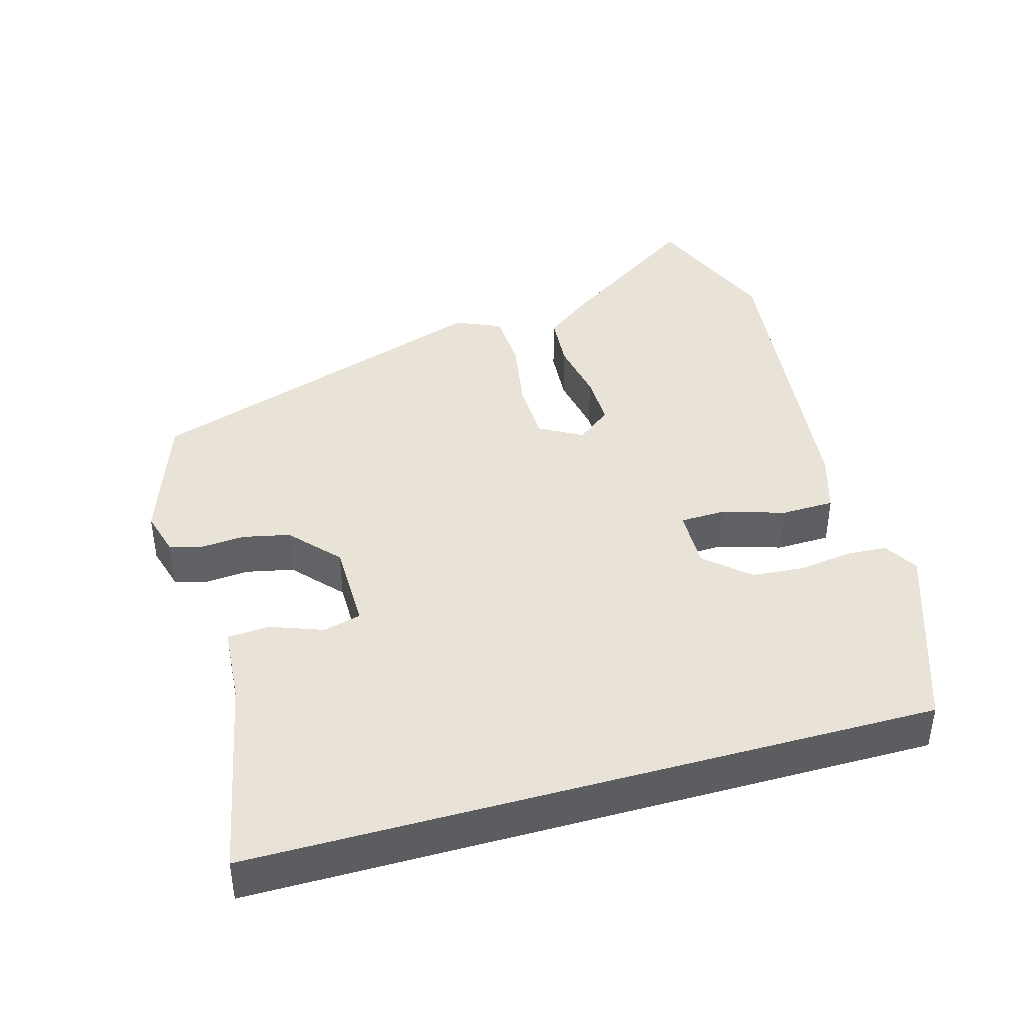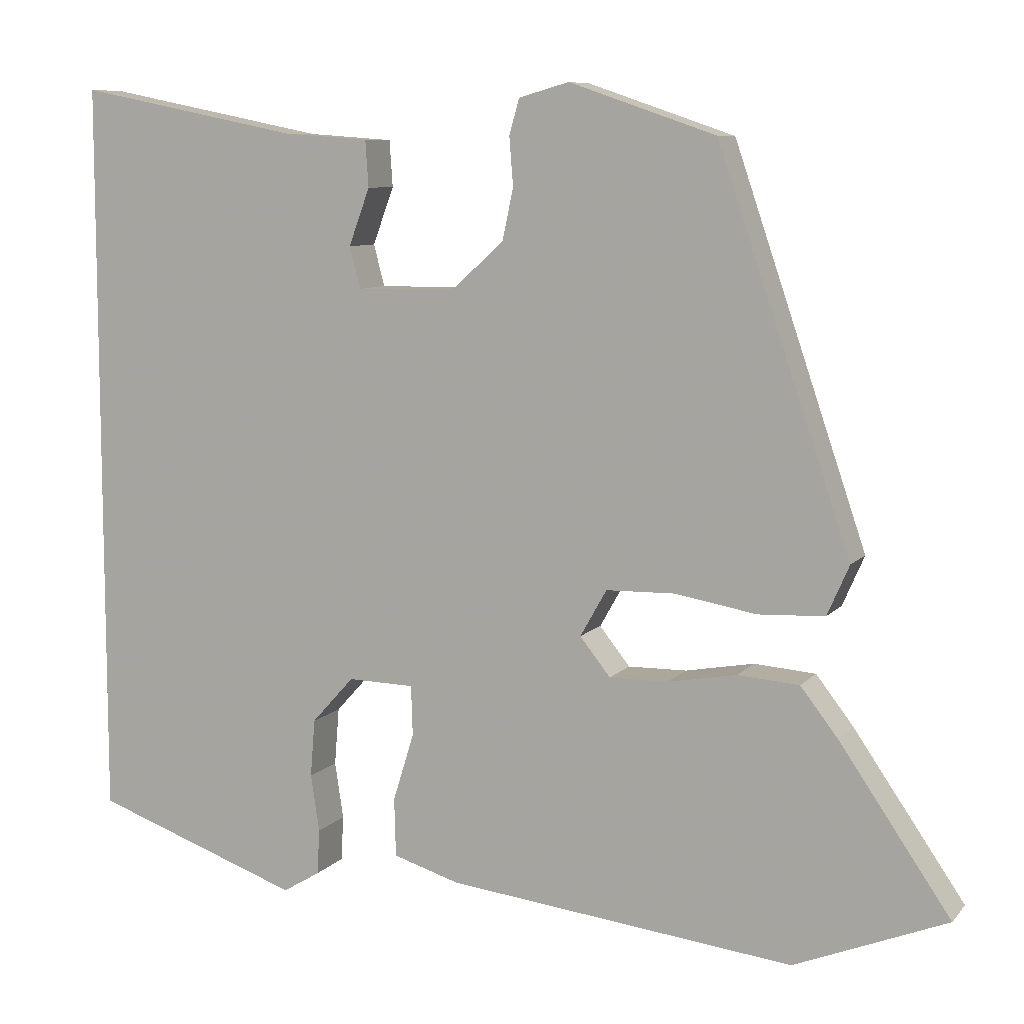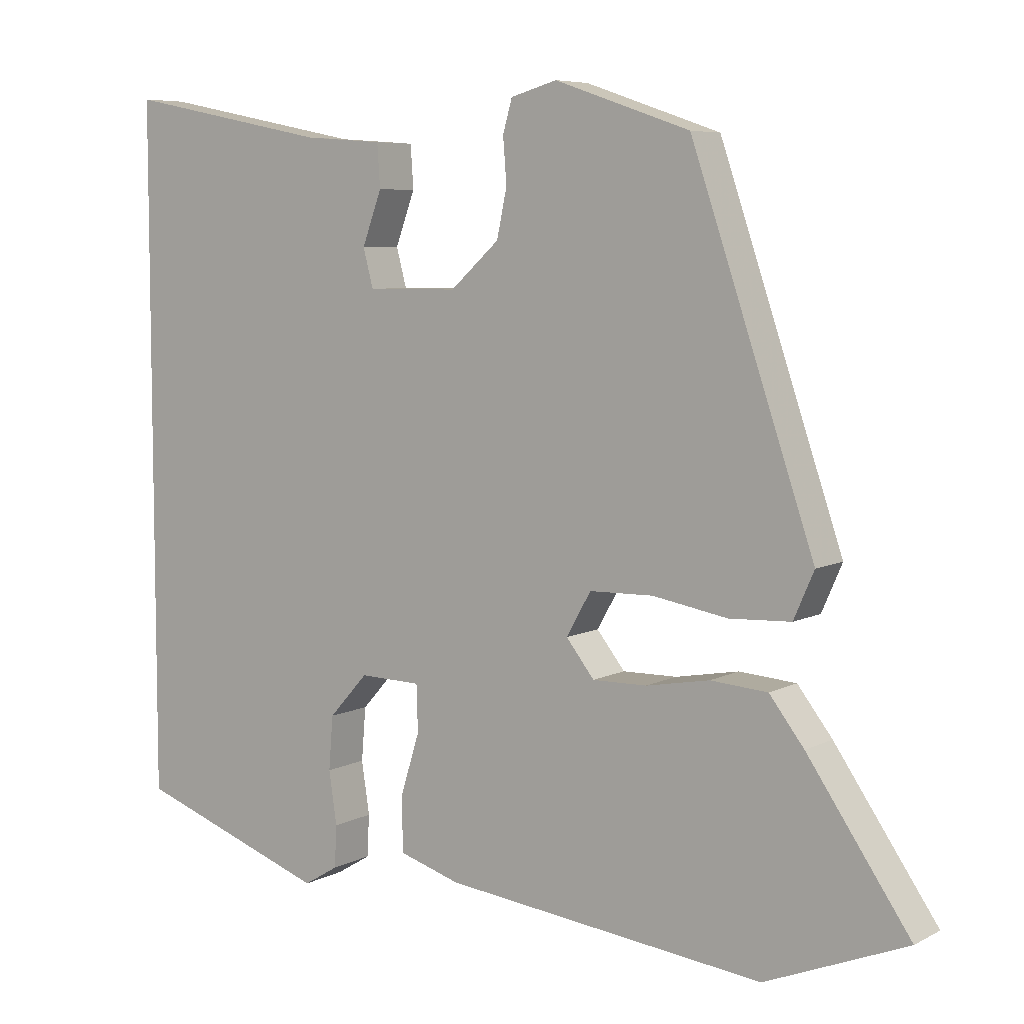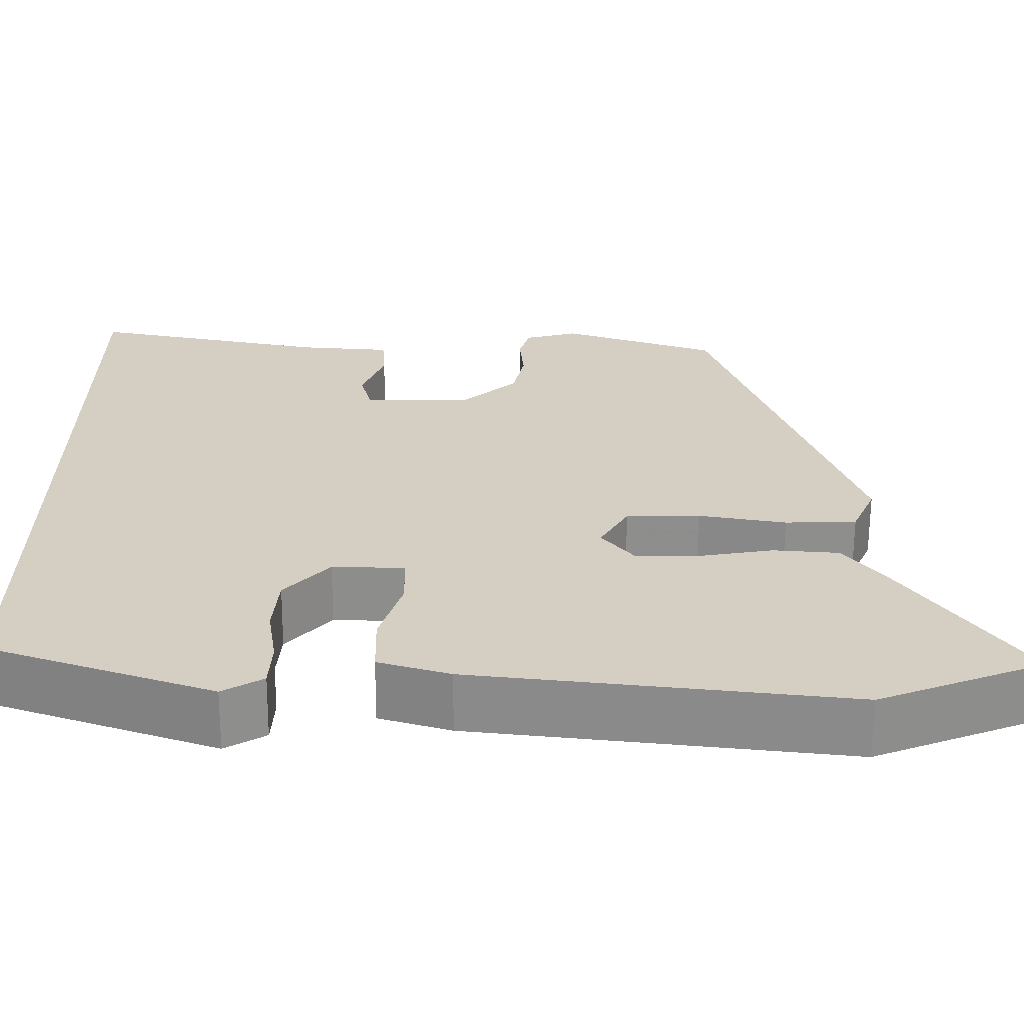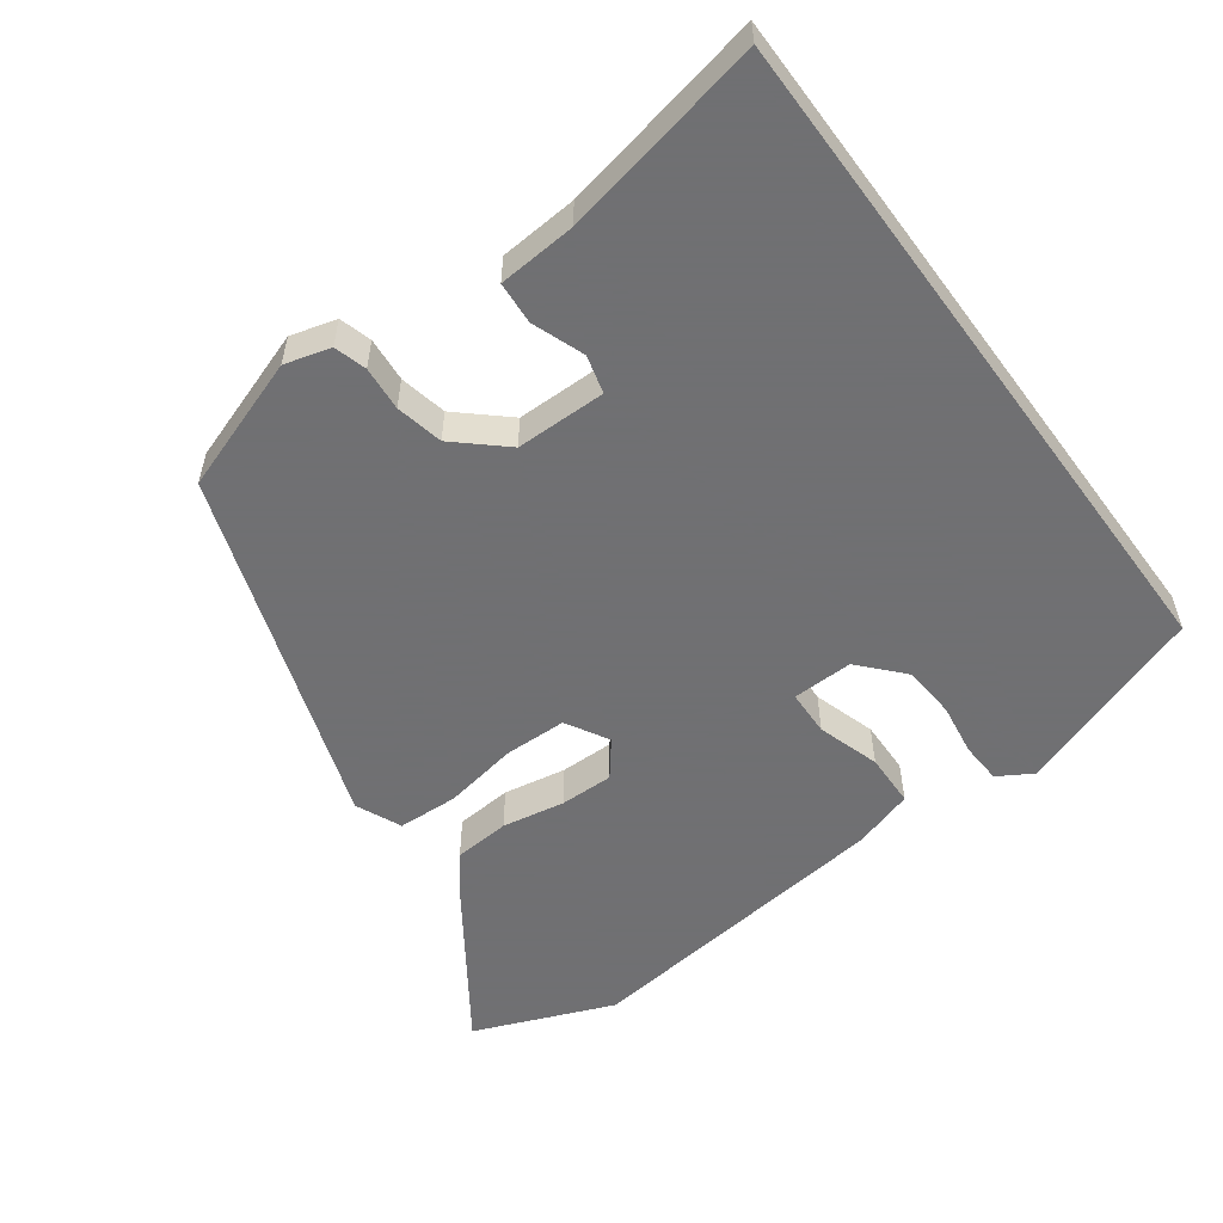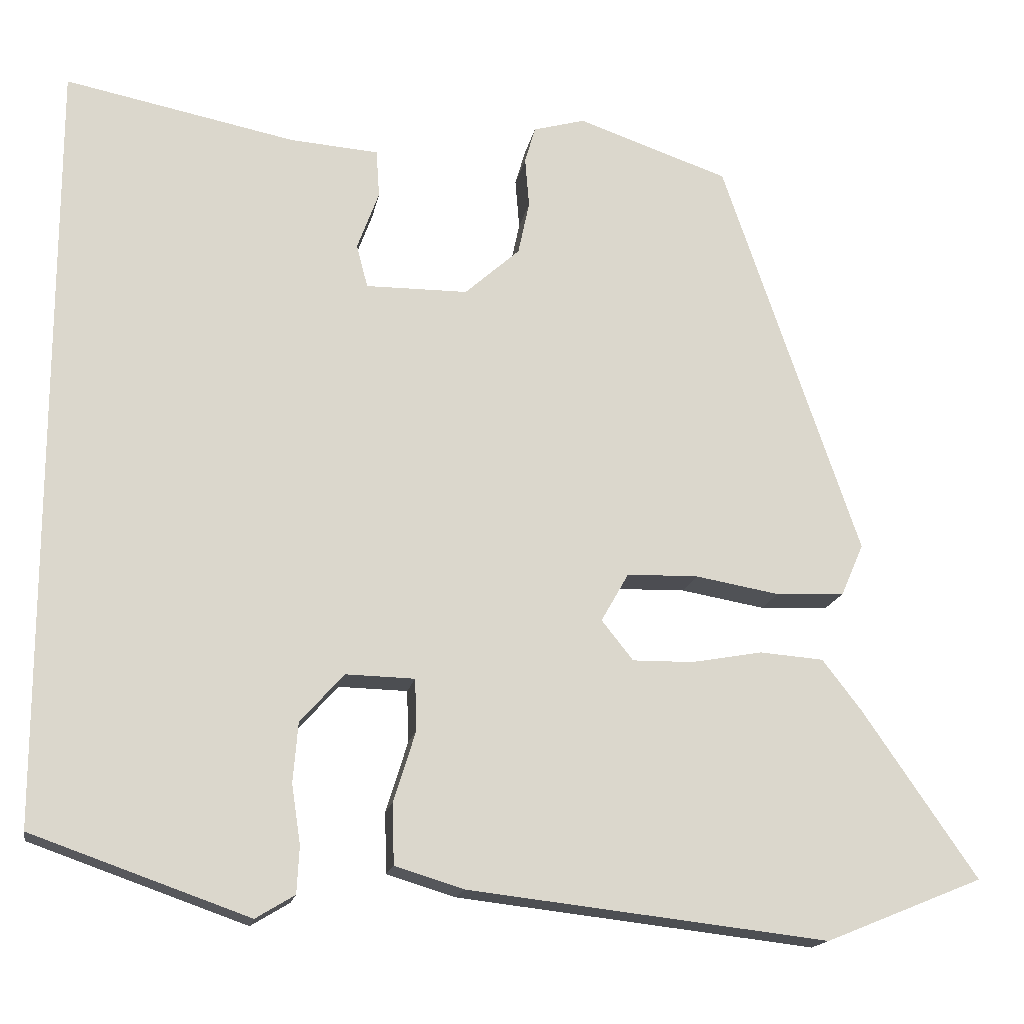
<metadata>
{"format":"obj","ext":"obj","renderer":"f3d","projection":"perspective","resolution":1024,"background":"white","views":[{"elev":41.4,"azim":74.2,"up":"+Y"},{"elev":8.5,"azim":-157.4,"up":"+Z"},{"elev":6.7,"azim":-145.3,"up":"+Z"},{"elev":-64.6,"azim":179.7,"up":"+Z"},{"elev":-55.0,"azim":36.3,"up":"+Y"},{"elev":-16.7,"azim":169.7,"up":"+Z"}]}
</metadata>
<code>
v 0.5 0.07 0.54
v 0.5 0.07 -0.412
v 0.233 0.07 -0.506
v 0.185 0.07 -0.477
v 0.182 0.07 -0.419
v 0.193 0.07 -0.346
v 0.187 0.07 -0.272
v 0.133 0.07 -0.212
v 0.048 0.07 -0.214
v 0.046 0.07 -0.278
v 0.073 0.07 -0.365
v 0.071 0.07 -0.44
v -0.014 0.07 -0.466
v -0.459 0.07 -0.517
v -0.654 0.07 -0.438
v -0.512 0.07 -0.231
v -0.464 0.07 -0.169
v -0.385 0.07 -0.163
v -0.297 0.07 -0.179
v -0.222 0.07 -0.18
v -0.183 0.07 -0.131
v -0.217 0.07 -0.071
v -0.305 0.07 -0.069
v -0.409 0.07 -0.087
v -0.494 0.07 -0.083
v -0.522 0.07 -0.019
v -0.352 0.07 0.479
v -0.165 0.07 0.543
v -0.101 0.07 0.525
v -0.088 0.07 0.48
v -0.093 0.07 0.418
v -0.079 0.07 0.352
v -0.011 0.07 0.291
v 0.115 0.07 0.29
v 0.129 0.07 0.343
v 0.102 0.07 0.416
v 0.106 0.07 0.475
v 0.215 0.07 0.483
v 0.5 0 0.54
v 0.5 0 -0.412
v 0.233 0 -0.506
v 0.185 0 -0.477
v 0.182 0 -0.419
v 0.193 0 -0.346
v 0.187 0 -0.272
v 0.133 0 -0.212
v 0.048 0 -0.214
v 0.046 0 -0.278
v 0.073 0 -0.365
v 0.071 0 -0.44
v -0.014 0 -0.466
v -0.459 0 -0.517
v -0.654 0 -0.438
v -0.512 0 -0.231
v -0.464 0 -0.169
v -0.385 0 -0.163
v -0.297 0 -0.179
v -0.222 0 -0.18
v -0.183 0 -0.131
v -0.217 0 -0.071
v -0.305 0 -0.069
v -0.409 0 -0.087
v -0.494 0 -0.083
v -0.522 0 -0.019
v -0.352 0 0.479
v -0.165 0 0.543
v -0.101 0 0.525
v -0.088 0 0.48
v -0.093 0 0.418
v -0.079 0 0.352
v -0.011 0 0.291
v 0.115 0 0.29
v 0.129 0 0.343
v 0.102 0 0.416
v 0.106 0 0.475
v 0.215 0 0.483
f 35 36 37 38
f 1 2 3
f 38 1 3
f 35 38 3
f 34 35 3
f 29 30 31
f 28 29 31
f 27 28 31
f 26 27 31
f 25 26 31
f 24 25 31
f 23 24 31
f 22 23 31 32
f 21 22 32 33
f 17 18 19
f 16 17 19
f 15 16 19
f 14 15 19
f 13 14 19
f 12 13 19
f 11 12 19
f 10 11 19
f 9 10 19 20
f 8 9 20 21
f 3 4 5 6
f 3 6 7
f 34 3 7
f 8 21 33 34
f 7 8 34
f 76 75 74 73
f 41 40 39
f 41 39 76
f 41 76 73
f 41 73 72
f 69 68 67
f 69 67 66
f 69 66 65
f 69 65 64
f 69 64 63
f 69 63 62
f 69 62 61
f 70 69 61 60
f 71 70 60 59
f 57 56 55
f 57 55 54
f 57 54 53
f 57 53 52
f 57 52 51
f 57 51 50
f 57 50 49
f 57 49 48
f 58 57 48 47
f 59 58 47 46
f 44 43 42 41
f 45 44 41
f 45 41 72
f 72 71 59 46
f 72 46 45
f 1 39 40 2
f 2 40 41 3
f 3 41 42 4
f 4 42 43 5
f 5 43 44 6
f 6 44 45 7
f 7 45 46 8
f 8 46 47 9
f 9 47 48 10
f 10 48 49 11
f 11 49 50 12
f 12 50 51 13
f 13 51 52 14
f 14 52 53 15
f 15 53 54 16
f 16 54 55 17
f 17 55 56 18
f 18 56 57 19
f 19 57 58 20
f 20 58 59 21
f 21 59 60 22
f 22 60 61 23
f 23 61 62 24
f 24 62 63 25
f 25 63 64 26
f 26 64 65 27
f 27 65 66 28
f 28 66 67 29
f 29 67 68 30
f 30 68 69 31
f 31 69 70 32
f 32 70 71 33
f 33 71 72 34
f 34 72 73 35
f 35 73 74 36
f 36 74 75 37
f 37 75 76 38
f 38 76 39 1

</code>
